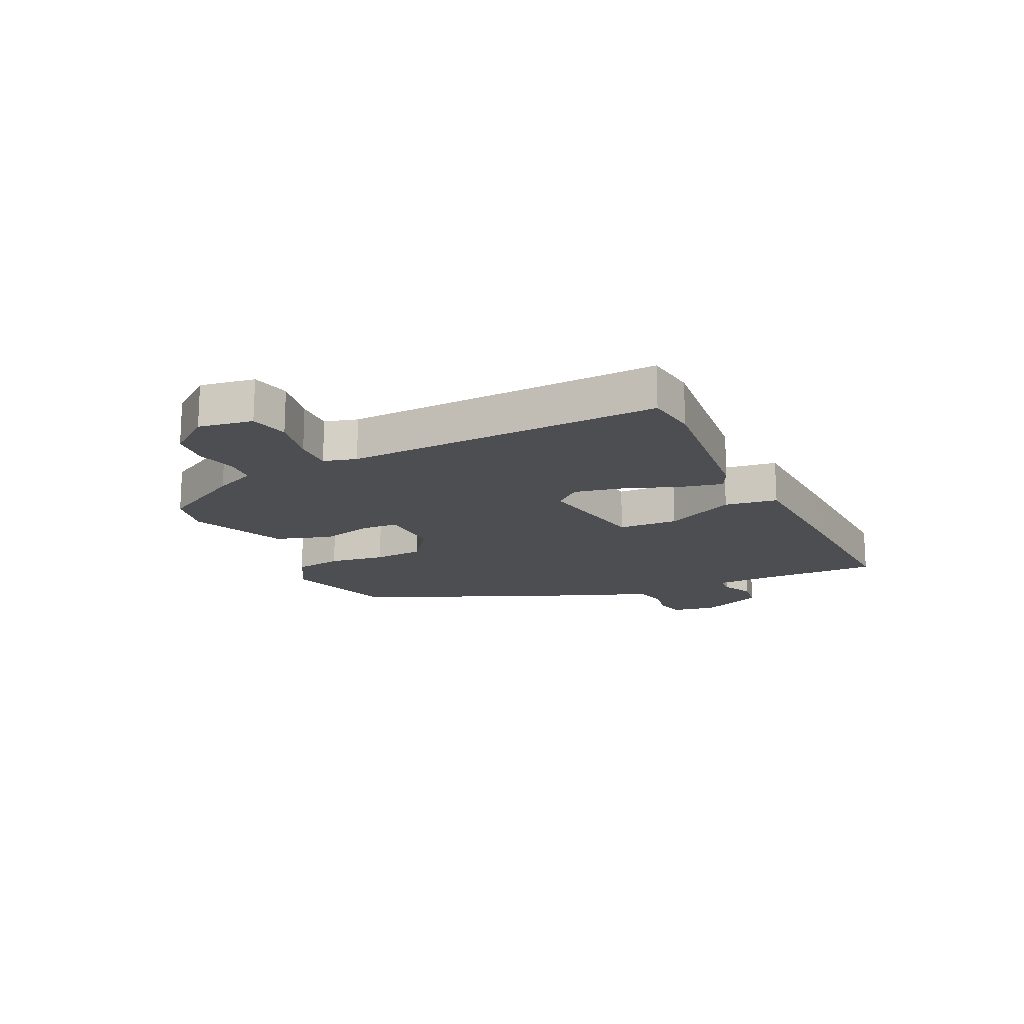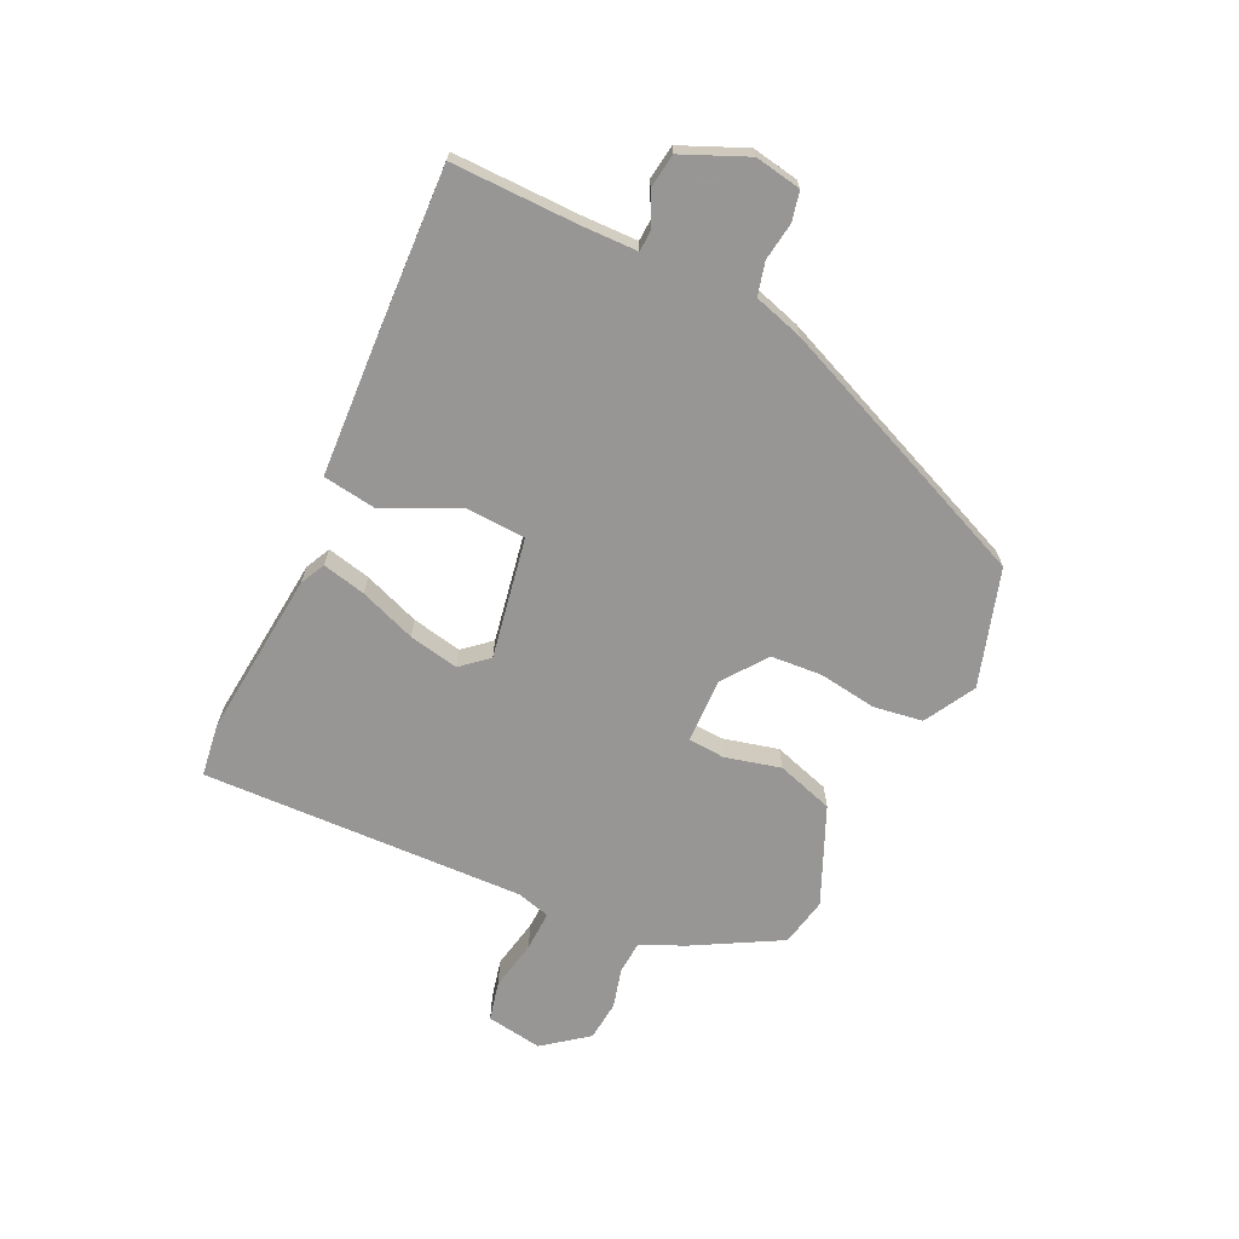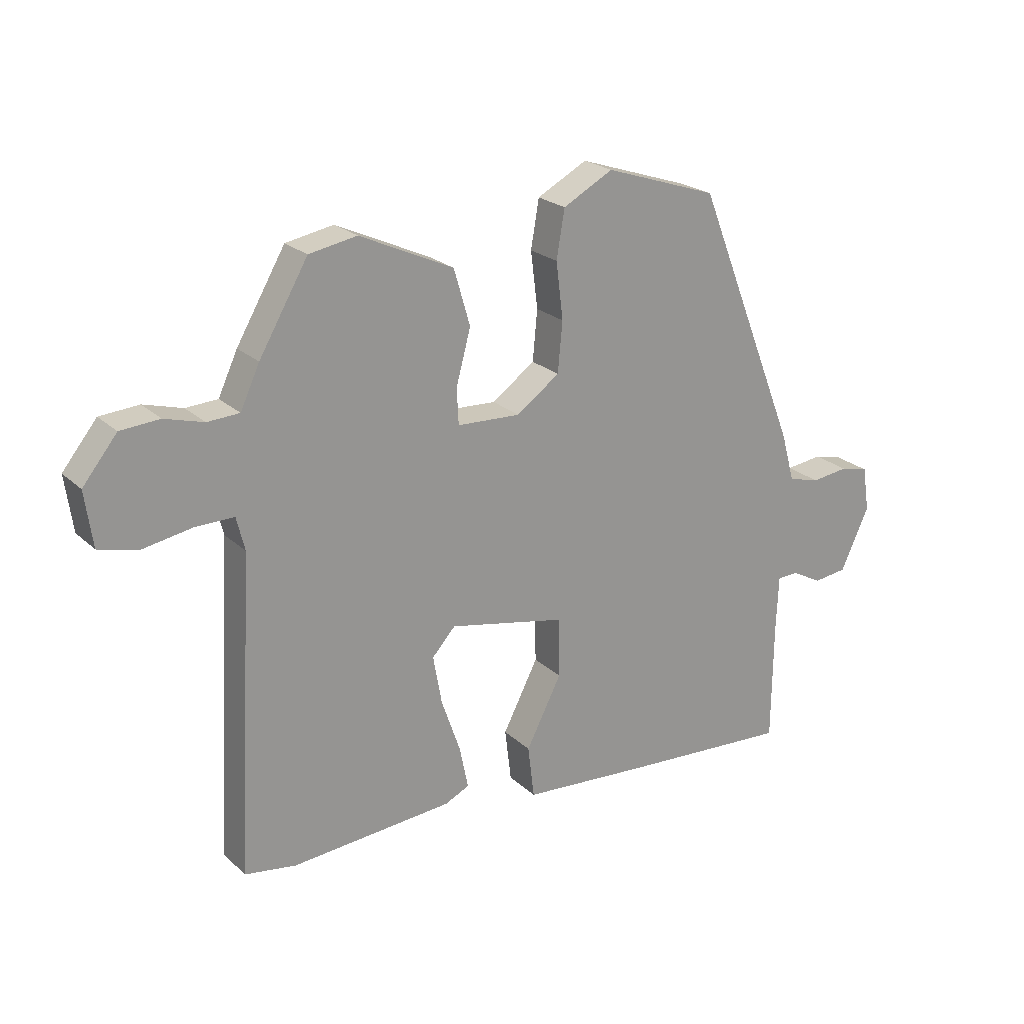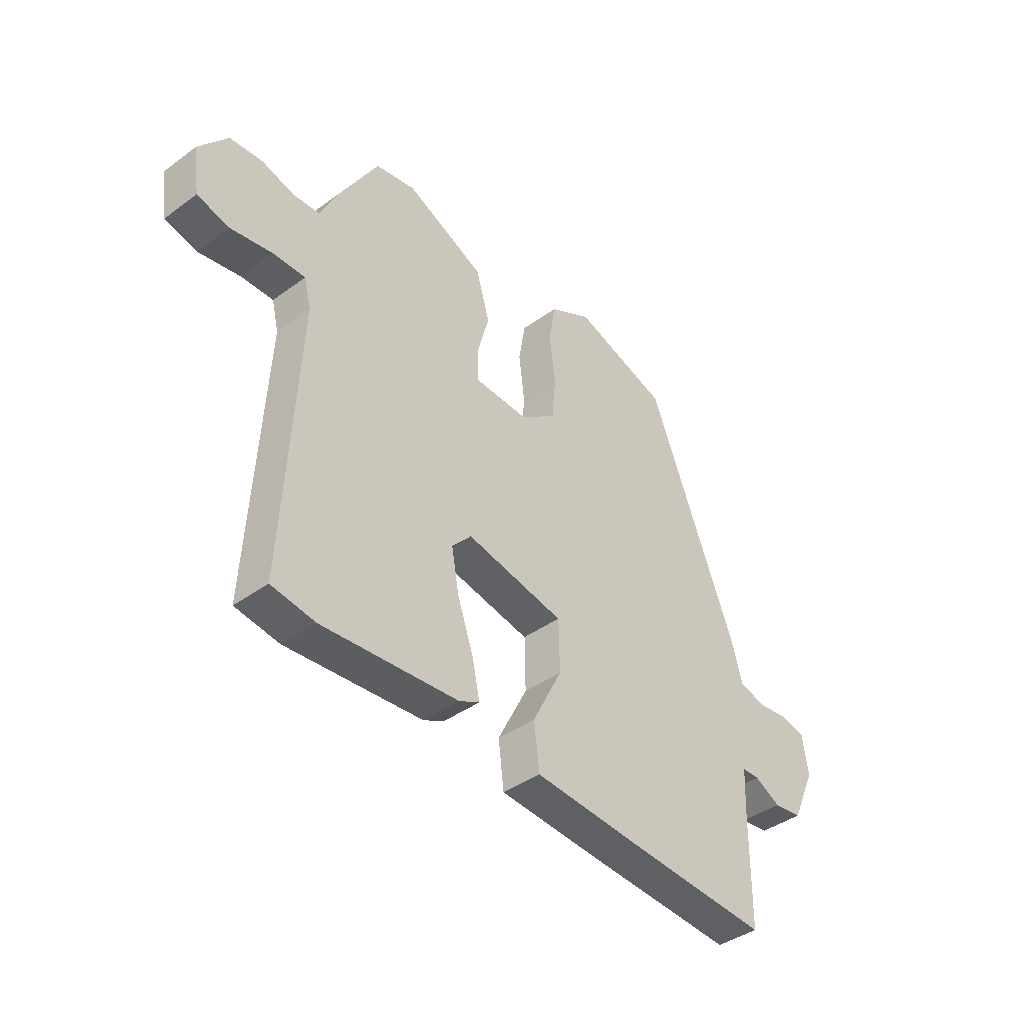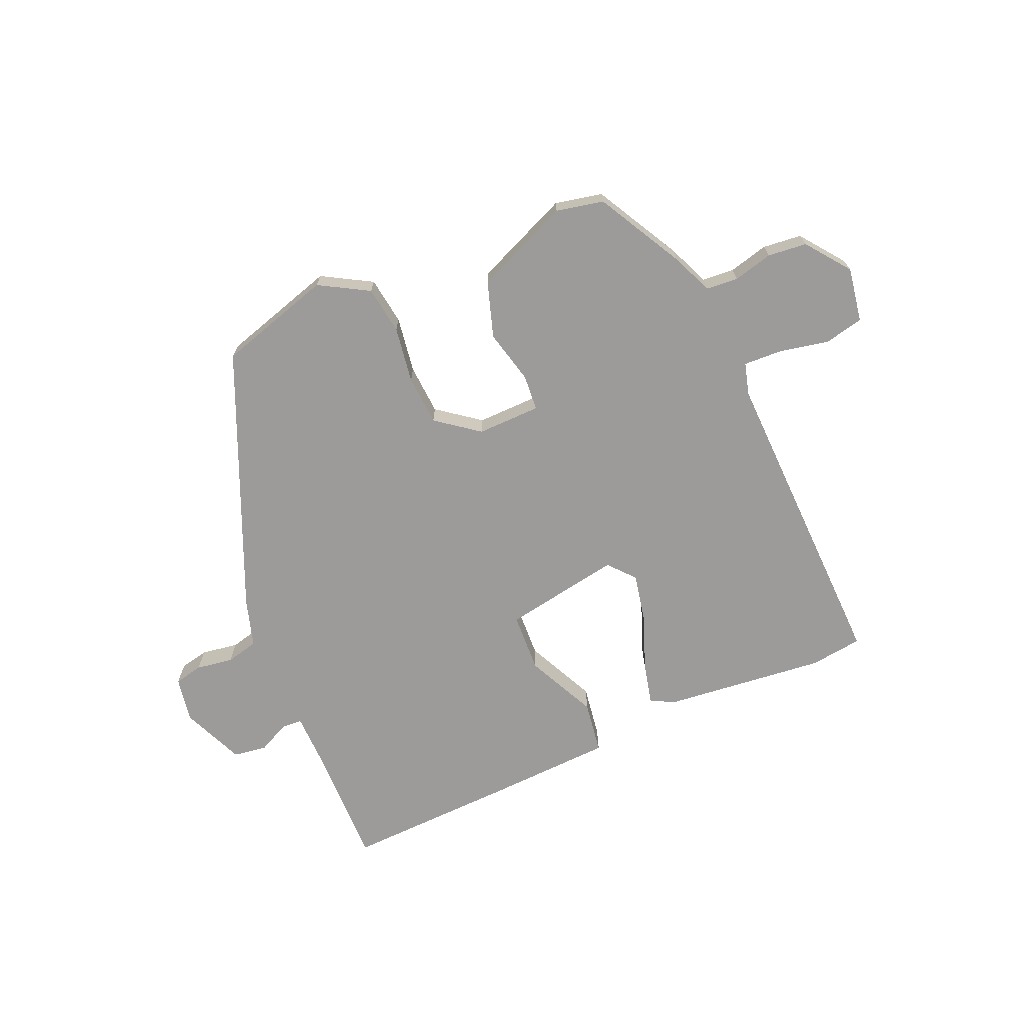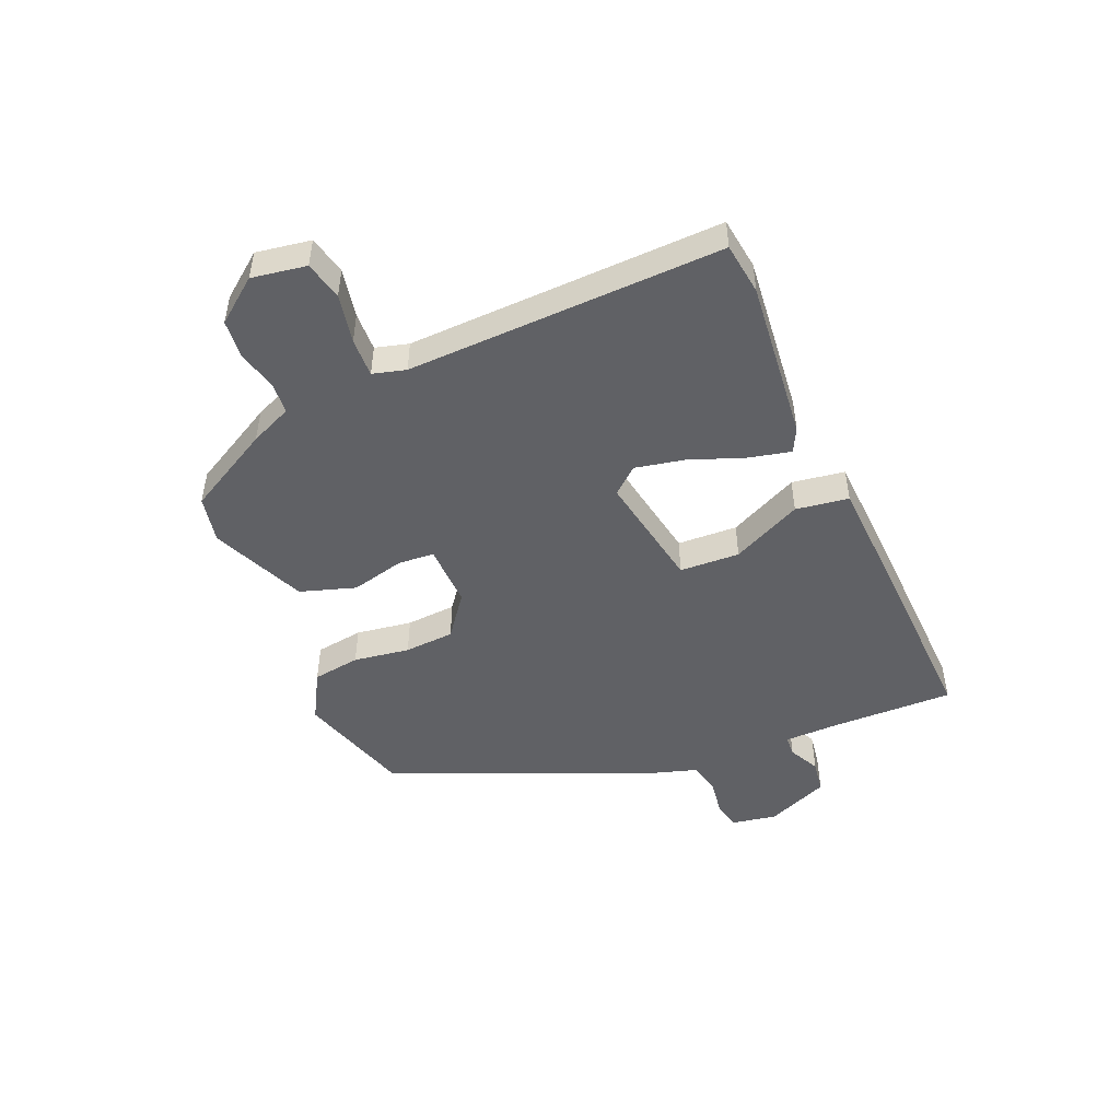
<metadata>
{"format":"obj","ext":"obj","renderer":"f3d","projection":"perspective","resolution":1024,"background":"white","views":[{"elev":-16.8,"azim":114.1,"up":"+Y"},{"elev":-68.0,"azim":-116.6,"up":"+Y"},{"elev":22.7,"azim":146.6,"up":"+Z"},{"elev":-40.7,"azim":131.8,"up":"+Z"},{"elev":-69.7,"azim":21.8,"up":"+Y"},{"elev":-48.2,"azim":111.6,"up":"+Y"}]}
</metadata>
<code>
v 0.413 0.07 0.48
v 0.497 0.07 0.336
v 0.53 0.07 0.265
v 0.585 0.07 0.262
v 0.652 0.07 0.281
v 0.719 0.07 0.276
v 0.778 0.07 0.203
v 0.765 0.07 0.109
v 0.699 0.07 0.092
v 0.614 0.07 0.107
v 0.547 0.07 0.108
v 0.533 0.07 0.051
v 0.563 0.07 -0.49
v 0.474 0.07 -0.504
v 0.195 0.07 -0.482
v 0.153 0.07 -0.462
v 0.168 0.07 -0.389
v 0.201 0.07 -0.294
v 0.216 0.07 -0.21
v 0.176 0.07 -0.166
v -0.025 0.07 -0.207
v -0.027 0.07 -0.31
v 0.034 0.07 -0.429
v 0.023 0.07 -0.52
v -0.194 0.07 -0.536
v -0.489 0.07 -0.555
v -0.491 0.07 -0.345
v -0.495 0.07 -0.25
v -0.531 0.07 -0.249
v -0.584 0.07 -0.277
v -0.642 0.07 -0.27
v -0.691 0.07 -0.163
v -0.679 0.07 -0.085
v -0.63 0.07 -0.073
v -0.566 0.07 -0.081
v -0.511 0.07 -0.066
v -0.488 0.07 0.017
v -0.309 0.07 0.466
v -0.115 0.07 0.53
v -0.029 0.07 0.484
v -0.015 0.07 0.402
v -0.027 0.07 0.305
v -0.019 0.07 0.219
v 0.055 0.07 0.166
v 0.164 0.07 0.171
v 0.167 0.07 0.233
v 0.142 0.07 0.325
v 0.17 0.07 0.421
v 0.331 0.07 0.495
v 0.413 0 0.48
v 0.497 0 0.336
v 0.53 0 0.265
v 0.585 0 0.262
v 0.652 0 0.281
v 0.719 0 0.276
v 0.778 0 0.203
v 0.765 0 0.109
v 0.699 0 0.092
v 0.614 0 0.107
v 0.547 0 0.108
v 0.533 0 0.051
v 0.563 0 -0.49
v 0.474 0 -0.504
v 0.195 0 -0.482
v 0.153 0 -0.462
v 0.168 0 -0.389
v 0.201 0 -0.294
v 0.216 0 -0.21
v 0.176 0 -0.166
v -0.025 0 -0.207
v -0.027 0 -0.31
v 0.034 0 -0.429
v 0.023 0 -0.52
v -0.194 0 -0.536
v -0.489 0 -0.555
v -0.491 0 -0.345
v -0.495 0 -0.25
v -0.531 0 -0.249
v -0.584 0 -0.277
v -0.642 0 -0.27
v -0.691 0 -0.163
v -0.679 0 -0.085
v -0.63 0 -0.073
v -0.566 0 -0.081
v -0.511 0 -0.066
v -0.488 0 0.017
v -0.309 0 0.466
v -0.115 0 0.53
v -0.029 0 0.484
v -0.015 0 0.402
v -0.027 0 0.305
v -0.019 0 0.219
v 0.055 0 0.166
v 0.164 0 0.171
v 0.167 0 0.233
v 0.142 0 0.325
v 0.17 0 0.421
v 0.331 0 0.495
f 1 2 3
f 49 1 3
f 48 49 3
f 47 48 3
f 46 47 3
f 45 46 3 4
f 40 41 42
f 39 40 42
f 38 39 42
f 37 38 42
f 36 37 42
f 36 42 43
f 33 34 35
f 32 33 35
f 31 32 35
f 30 31 35
f 29 30 35
f 28 29 35 36
f 25 26 27
f 24 25 27
f 23 24 27
f 22 23 27
f 21 22 27 28
f 36 43 44
f 28 36 44
f 21 28 44
f 20 21 44
f 16 17 18
f 15 16 18
f 14 15 18
f 13 14 18
f 12 13 18
f 11 12 18 19
f 8 9 10
f 7 8 10
f 6 7 10
f 5 6 10
f 4 5 10
f 45 4 10 11
f 20 44 45
f 19 20 45
f 11 19 45
f 52 51 50
f 52 50 98
f 52 98 97
f 52 97 96
f 52 96 95
f 53 52 95 94
f 91 90 89
f 91 89 88
f 91 88 87
f 91 87 86
f 91 86 85
f 92 91 85
f 84 83 82
f 84 82 81
f 84 81 80
f 84 80 79
f 84 79 78
f 85 84 78 77
f 76 75 74
f 76 74 73
f 76 73 72
f 76 72 71
f 77 76 71 70
f 93 92 85
f 93 85 77
f 93 77 70
f 93 70 69
f 67 66 65
f 67 65 64
f 67 64 63
f 67 63 62
f 67 62 61
f 68 67 61 60
f 59 58 57
f 59 57 56
f 59 56 55
f 59 55 54
f 59 54 53
f 60 59 53 94
f 94 93 69
f 94 69 68
f 94 68 60
f 1 50 51 2
f 2 51 52 3
f 3 52 53 4
f 4 53 54 5
f 5 54 55 6
f 6 55 56 7
f 7 56 57 8
f 8 57 58 9
f 9 58 59 10
f 10 59 60 11
f 11 60 61 12
f 12 61 62 13
f 13 62 63 14
f 14 63 64 15
f 15 64 65 16
f 16 65 66 17
f 17 66 67 18
f 18 67 68 19
f 19 68 69 20
f 20 69 70 21
f 21 70 71 22
f 22 71 72 23
f 23 72 73 24
f 24 73 74 25
f 25 74 75 26
f 26 75 76 27
f 27 76 77 28
f 28 77 78 29
f 29 78 79 30
f 30 79 80 31
f 31 80 81 32
f 32 81 82 33
f 33 82 83 34
f 34 83 84 35
f 35 84 85 36
f 36 85 86 37
f 37 86 87 38
f 38 87 88 39
f 39 88 89 40
f 40 89 90 41
f 41 90 91 42
f 42 91 92 43
f 43 92 93 44
f 44 93 94 45
f 45 94 95 46
f 46 95 96 47
f 47 96 97 48
f 48 97 98 49
f 49 98 50 1

</code>
